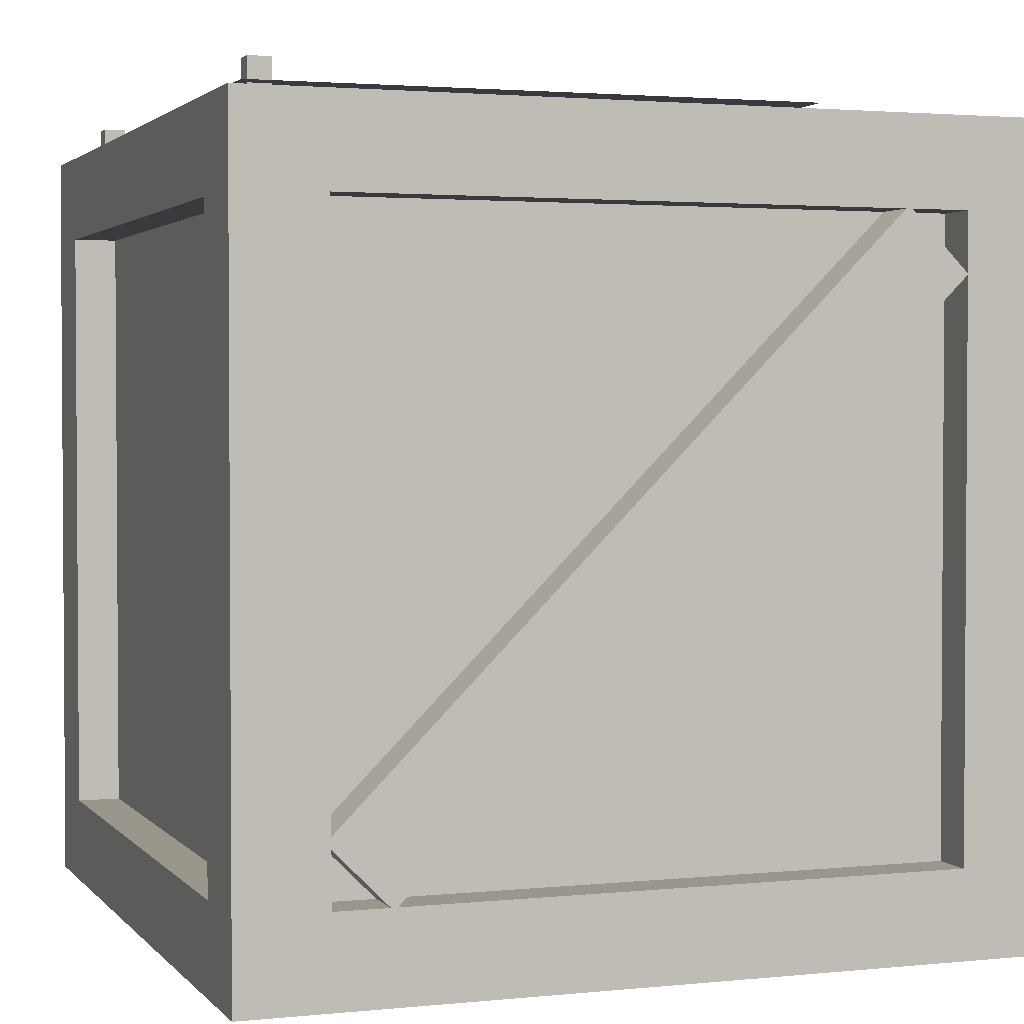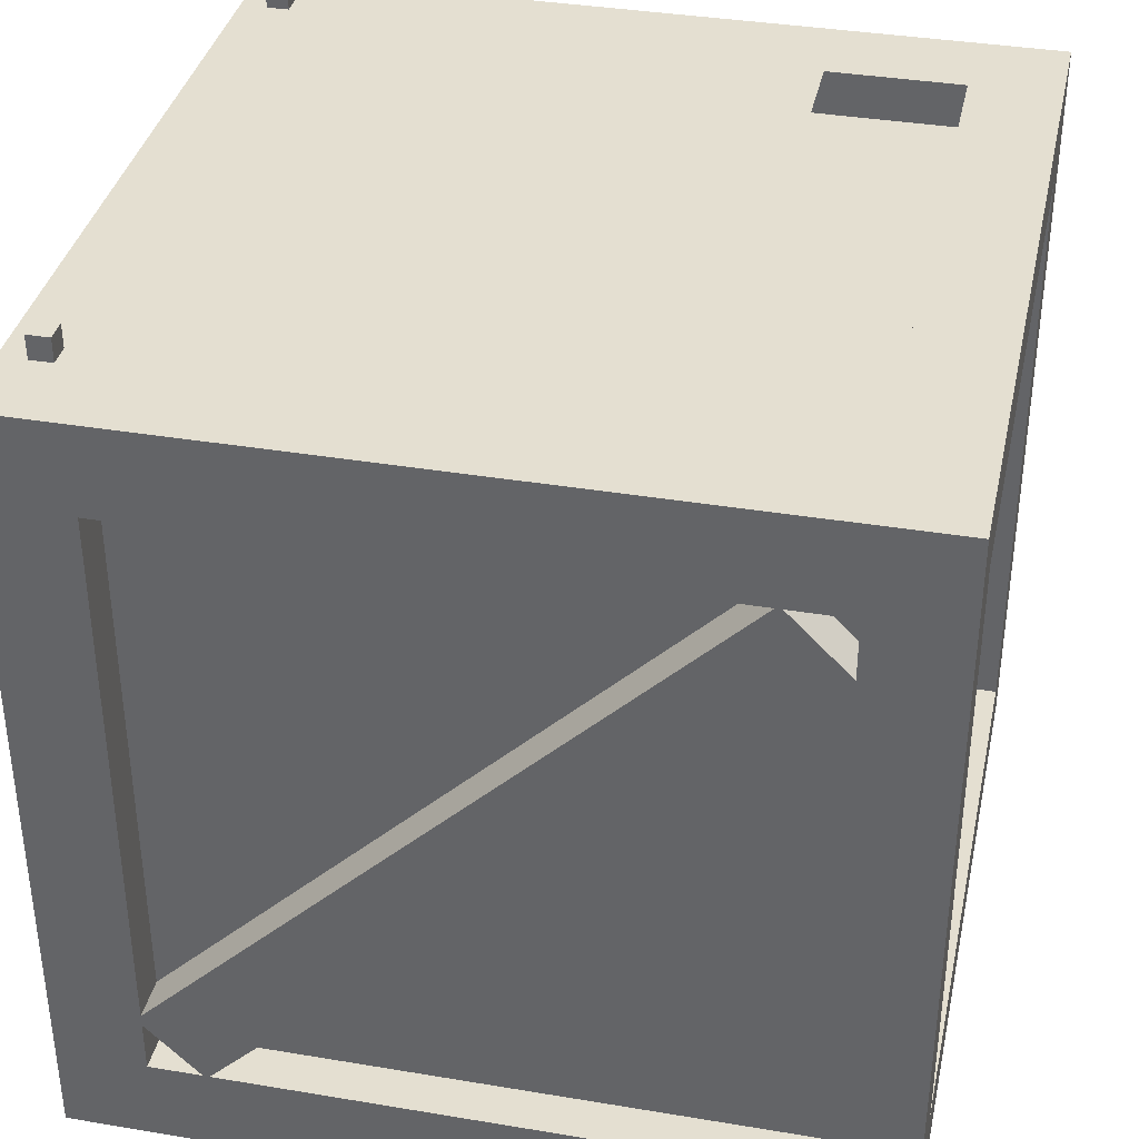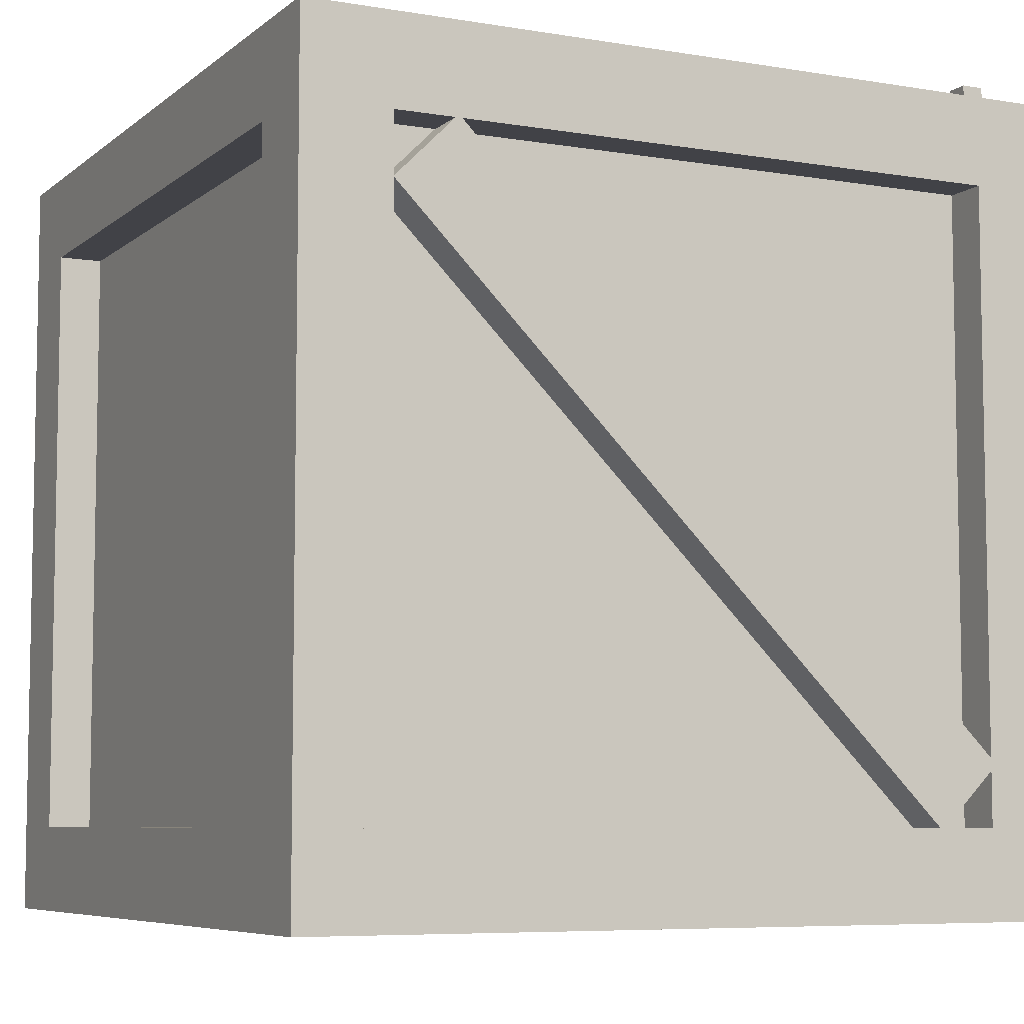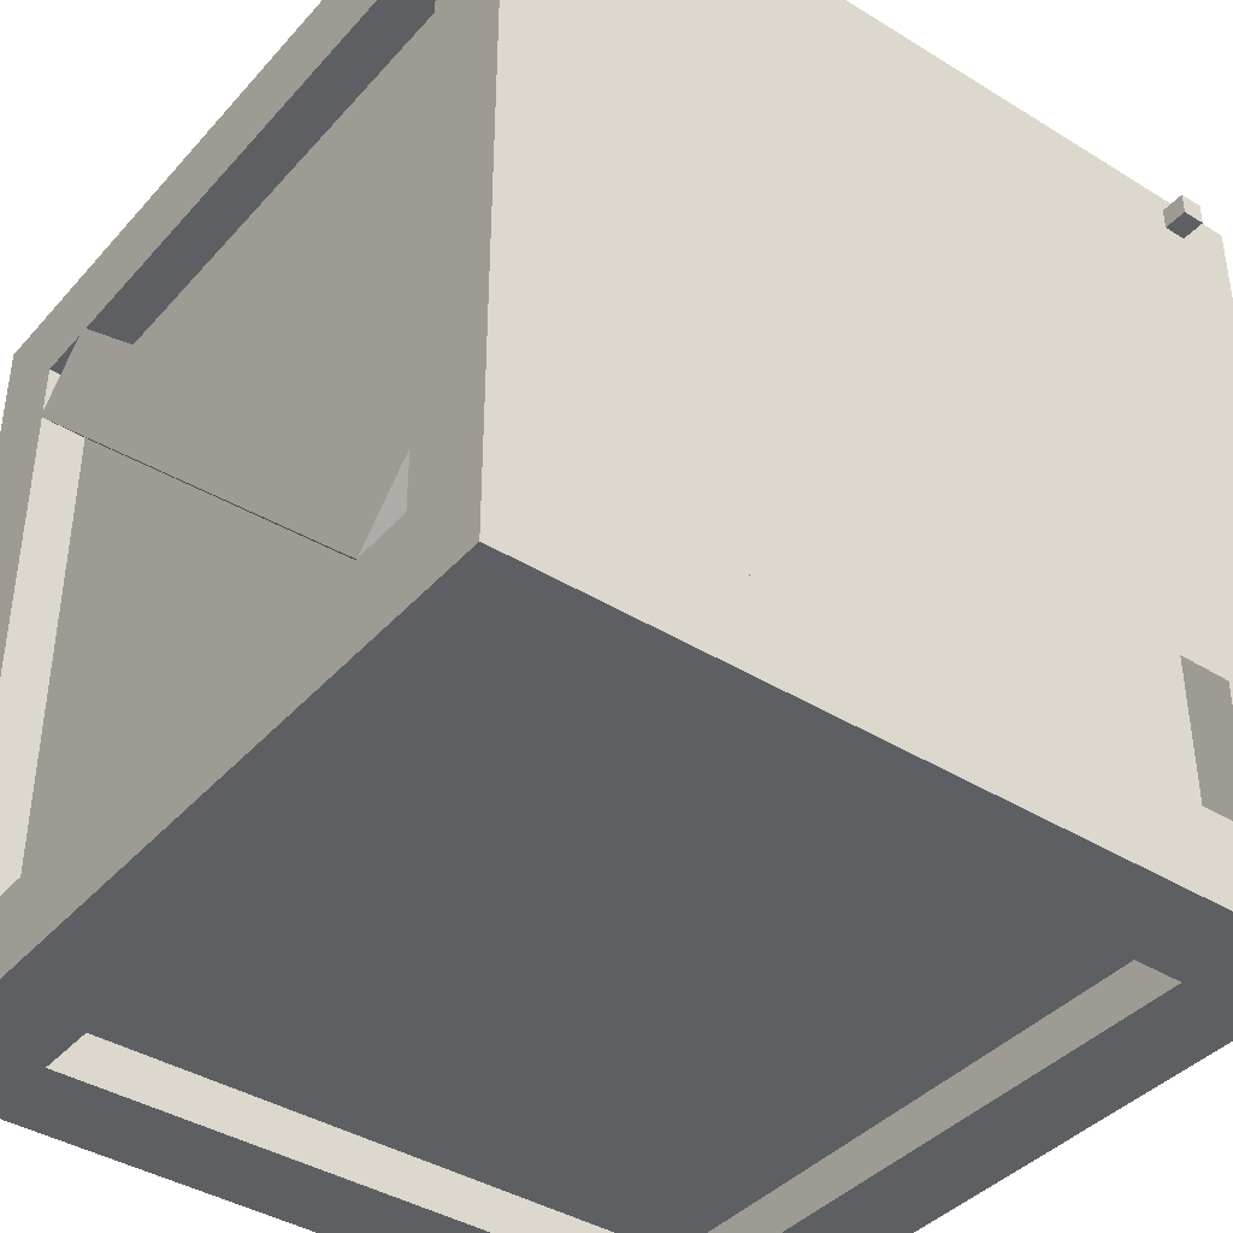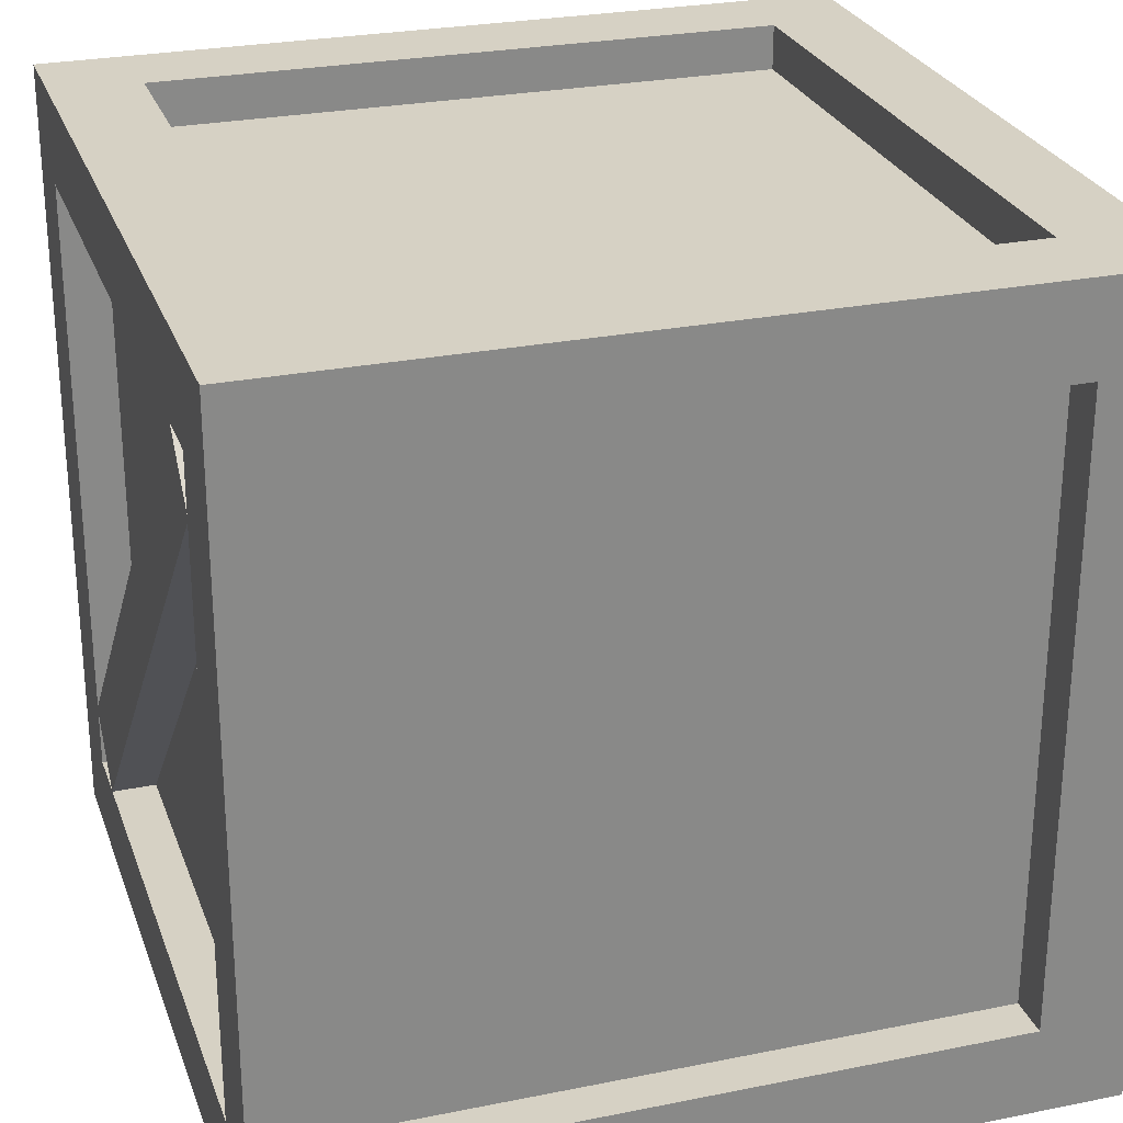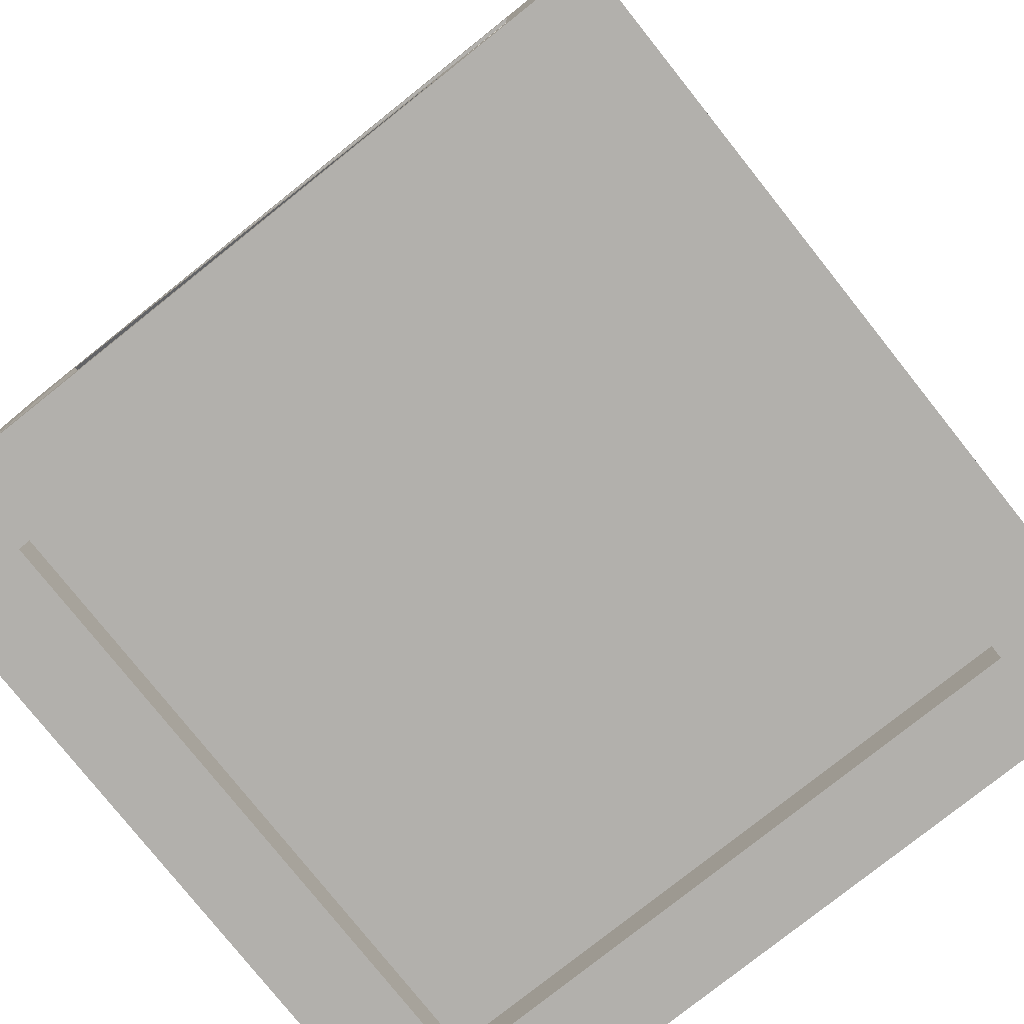
<metadata>
{"format":"obj","ext":"obj","renderer":"f3d","projection":"perspective","resolution":1024,"background":"white","views":[{"elev":2.3,"azim":-109.9,"up":"+Z"},{"elev":36.8,"azim":-77.8,"up":"+Z"},{"elev":-6.8,"azim":63.8,"up":"+Z"},{"elev":-40.2,"azim":-37.2,"up":"+Y"},{"elev":26.7,"azim":162.5,"up":"+Y"},{"elev":-78.7,"azim":128.5,"up":"+Z"}]}
</metadata>
<code>
o cube
v 0.4687 1.078 0.6094
v 0.4687 1.078 0.5469
v 0.4687 1.047 0.6094
v 0.4687 1.047 0.5469
v 0.4375 1.078 0.6094
v 0.4375 1.078 0.5469
v 0.4375 1.047 0.6094
v 0.4375 1.047 0.5469
f 2 1 3 4
f 7 5 6 8
f 5 1 2 6
f 4 3 7 8
f 3 1 5 7
f 6 2 4 8
o cube
v 0.5 1.062 0.5
v 0.5 1.062 -0.5
v 0.5 0.0625 0.5
v 0.5 0.0625 -0.5
v -0.5 1.062 0.5
v -0.5 1.062 -0.5
v -0.5 0.0625 0.5
v -0.5 0.0625 -0.5
f 10 9 11 12
f 15 13 14 16
f 13 9 10 14
f 12 11 15 16
f 11 9 13 15
f 14 10 12 16
o cube
v -0.4375 1.125 0.4375
v -0.4375 1.125 -0.4375
v -0.4375 1 0.4375
v -0.4375 1 -0.4375
v -0.5625 1.125 0.4375
v -0.5625 1.125 -0.4375
v -0.5625 1 0.4375
v -0.5625 1 -0.4375
f 18 17 19 20
f 23 21 22 24
f 21 17 18 22
f 20 19 23 24
f 19 17 21 23
f 22 18 20 24
o cube
v -0.4375 0.125 0.4375
v -0.4375 0.125 -0.4375
v -0.4375 0 0.4375
v -0.4375 0 -0.4375
v -0.5625 0.125 0.4375
v -0.5625 0.125 -0.4375
v -0.5625 0 0.4375
v -0.5625 0 -0.4375
f 26 25 27 28
f 31 29 30 32
f 29 25 26 30
f 28 27 31 32
f 27 25 29 31
f 30 26 28 32
o cube
v 0.4375 1.125 -0.5625
v -0.4375 1.125 -0.5625
v 0.4375 1 -0.5625
v -0.4375 1 -0.5625
v 0.4375 1.125 -0.4375
v -0.4375 1.125 -0.4375
v 0.4375 1 -0.4375
v -0.4375 1 -0.4375
f 34 33 35 36
f 39 37 38 40
f 37 33 34 38
f 36 35 39 40
f 35 33 37 39
f 38 34 36 40
o cube
v 0.4375 0.125 -0.5625
v -0.4375 0.125 -0.5625
v 0.4375 0 -0.5625
v -0.4375 0 -0.5625
v 0.4375 0.125 -0.4375
v -0.4375 0.125 -0.4375
v 0.4375 0 -0.4375
v -0.4375 0 -0.4375
f 42 41 43 44
f 47 45 46 48
f 45 41 42 46
f 44 43 47 48
f 43 41 45 47
f 46 42 44 48
o cube
v 0.4375 1.125 0.4375
v -0.4375 1.125 0.4375
v 0.4375 1 0.4375
v -0.4375 1 0.4375
v 0.4375 1.125 0.5625
v -0.4375 1.125 0.5625
v 0.4375 1 0.5625
v -0.4375 1 0.5625
f 50 49 51 52
f 55 53 54 56
f 53 49 50 54
f 52 51 55 56
f 51 49 53 55
f 54 50 52 56
o cube
v 0.4375 0.125 0.4375
v -0.4375 0.125 0.4375
v 0.4375 0 0.4375
v -0.4375 0 0.4375
v 0.4375 0.125 0.5625
v -0.4375 0.125 0.5625
v 0.4375 0 0.5625
v -0.4375 0 0.5625
f 58 57 59 60
f 63 61 62 64
f 61 57 58 62
f 60 59 63 64
f 59 57 61 63
f 62 58 60 64
o cube
v -0.4375 1.11e-16 0.5625
v -0.4375 1.125 0.5625
v -0.4375 1.11e-16 0.4375
v -0.4375 1.125 0.4375
v -0.5625 1.11e-16 0.5625
v -0.5625 1.125 0.5625
v -0.5625 1.11e-16 0.4375
v -0.5625 1.125 0.4375
f 66 65 67 68
f 71 69 70 72
f 69 65 66 70
f 68 67 71 72
f 67 65 69 71
f 70 66 68 72
o cube
v -0.4375 0.2127 0.4419
v -0.4375 1.008 -0.3536
v -0.4375 0.1243 0.3536
v -0.4375 0.9198 -0.4419
v -0.5625 0.2127 0.4419
v -0.5625 1.008 -0.3536
v -0.5625 0.1243 0.3536
v -0.5625 0.9198 -0.4419
f 74 73 75 76
f 79 77 78 80
f 77 73 74 78
f 76 75 79 80
f 75 73 77 79
f 78 74 76 80
o cube
v 0.5625 0.2127 0.4419
v 0.5625 1.008 -0.3536
v 0.5625 0.1243 0.3536
v 0.5625 0.9198 -0.4419
v 0.4375 0.2127 0.4419
v 0.4375 1.008 -0.3536
v 0.4375 0.1243 0.3536
v 0.4375 0.9198 -0.4419
f 82 81 83 84
f 87 85 86 88
f 85 81 82 86
f 84 83 87 88
f 83 81 85 87
f 86 82 84 88
o cube
v -0.4375 -1.11e-16 -0.4375
v -0.4375 1.125 -0.4375
v -0.4375 -1.11e-16 -0.5625
v -0.4375 1.125 -0.5625
v -0.5625 -1.11e-16 -0.4375
v -0.5625 1.125 -0.4375
v -0.5625 -1.11e-16 -0.5625
v -0.5625 1.125 -0.5625
f 90 89 91 92
f 95 93 94 96
f 93 89 90 94
f 92 91 95 96
f 91 89 93 95
f 94 90 92 96
o cube
v 0.5625 1.125 0.4375
v 0.5625 1.125 -0.4375
v 0.5625 1 0.4375
v 0.5625 1 -0.4375
v 0.4375 1.125 0.4375
v 0.4375 1.125 -0.4375
v 0.4375 1 0.4375
v 0.4375 1 -0.4375
f 98 97 99 100
f 103 101 102 104
f 101 97 98 102
f 100 99 103 104
f 99 97 101 103
f 102 98 100 104
o cube
v 0.5625 0.125 0.4375
v 0.5625 0.125 -0.4375
v 0.5625 0 0.4375
v 0.5625 0 -0.4375
v 0.4375 0.125 0.4375
v 0.4375 0.125 -0.4375
v 0.4375 0 0.4375
v 0.4375 0 -0.4375
f 106 105 107 108
f 111 109 110 112
f 109 105 106 110
f 108 107 111 112
f 107 105 109 111
f 110 106 108 112
o cube
v 0.5625 1.11e-16 0.5625
v 0.5625 1.125 0.5625
v 0.5625 1.11e-16 0.4375
v 0.5625 1.125 0.4375
v 0.4375 1.11e-16 0.5625
v 0.4375 1.125 0.5625
v 0.4375 1.11e-16 0.4375
v 0.4375 1.125 0.4375
f 114 113 115 116
f 119 117 118 120
f 117 113 114 118
f 116 115 119 120
f 115 113 117 119
f 118 114 116 120
o cube
v 0.5625 -1.11e-16 -0.4375
v 0.5625 1.125 -0.4375
v 0.5625 -1.11e-16 -0.5625
v 0.5625 1.125 -0.5625
v 0.4375 -1.11e-16 -0.4375
v 0.4375 1.125 -0.4375
v 0.4375 -1.11e-16 -0.5625
v 0.4375 1.125 -0.5625
f 122 121 123 124
f 127 125 126 128
f 125 121 122 126
f 124 123 127 128
f 123 121 125 127
f 126 122 124 128
o plane
v 0.5 1.093 0.576
v -0.5 1.093 0.576
v 0.5 0.3106 0.5782
v -0.5 0.3106 0.5782
f 130 132 131 129
o cube
v -0.4375 1.078 0.6094
v -0.4375 1.078 0.5469
v -0.4375 1.047 0.6094
v -0.4375 1.047 0.5469
v -0.4688 1.078 0.6094
v -0.4688 1.078 0.5469
v -0.4688 1.047 0.6094
v -0.4688 1.047 0.5469
f 134 133 135 136
f 139 137 138 140
f 137 133 134 138
f 136 135 139 140
f 135 133 137 139
f 138 134 136 140

</code>
